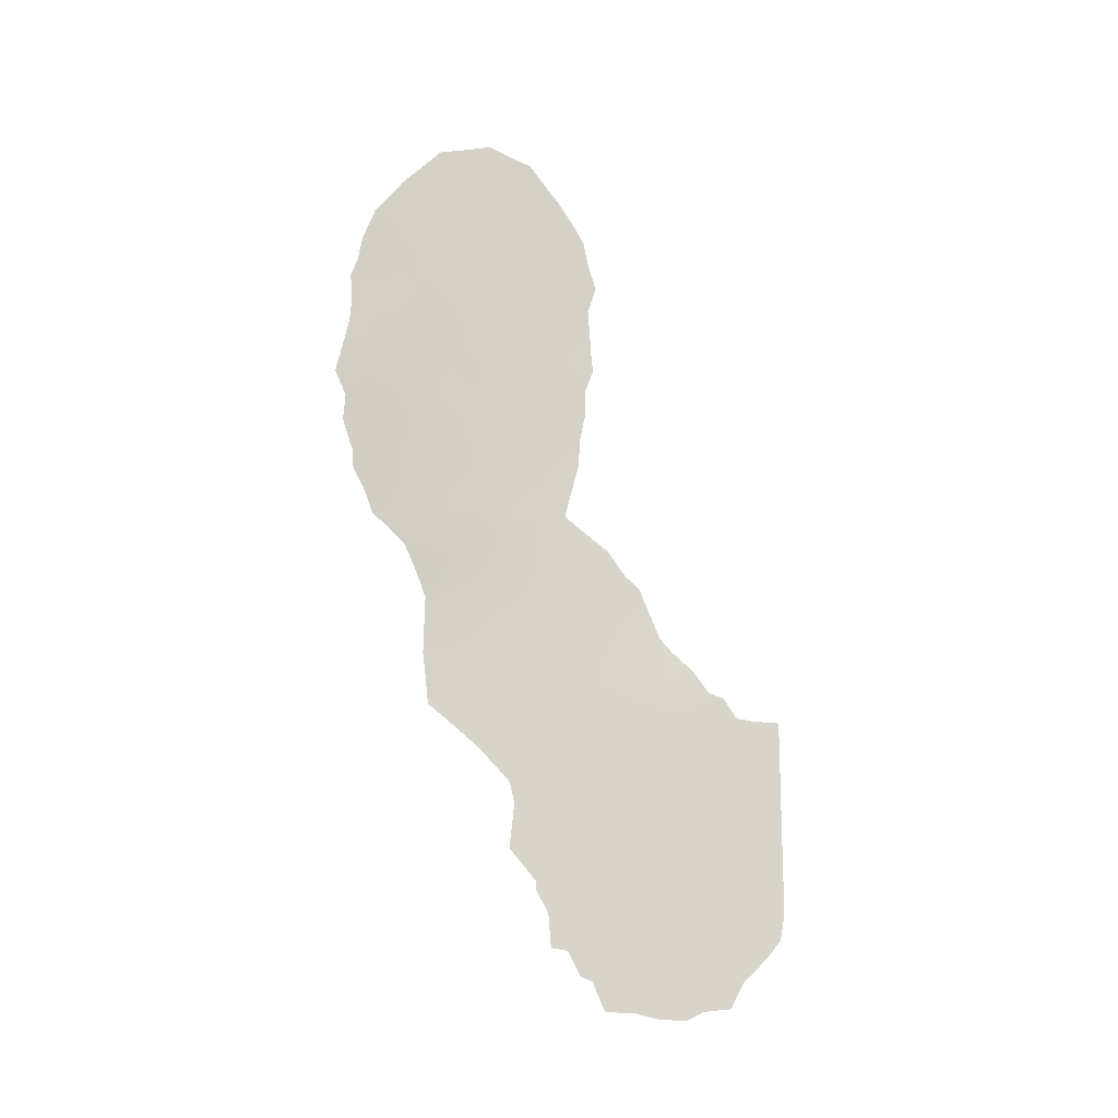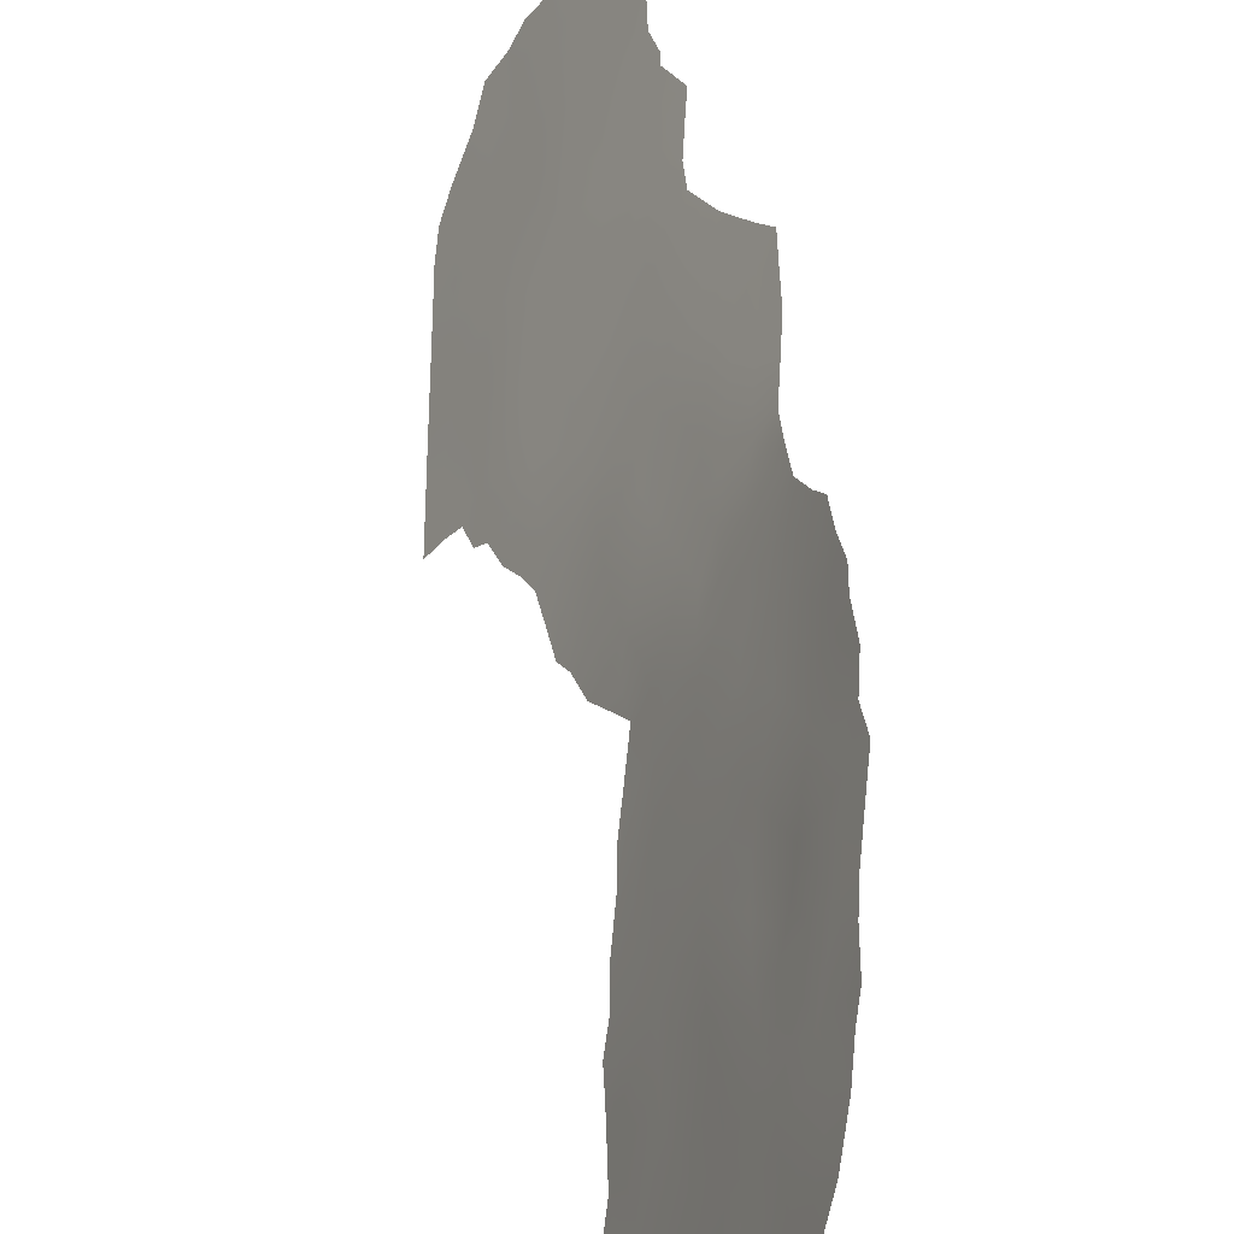
<metadata>
{"format":"obj","ext":"obj","renderer":"f3d","projection":"perspective","resolution":1024,"background":"white","views":[{"elev":-15.3,"azim":-133.0,"up":"+Z"},{"elev":59.7,"azim":0.5,"up":"+Y"}]}
</metadata>
<code>
v -94.73 83.44 -41.09
v -96.13 80.99 -46.56
v -95.38 82.34 -47.85
v -97.06 79.36 -47.3
v -92.43 87.52 -19.44
v -91.44 89.87 -20.52
v -93.66 85.19 -35.34
v -93.15 86.15 -33.42
v -92.67 87.1 -25.68
v -96.07 81.13 -44.65
v -95.12 82.81 -45.77
v -92.91 86.44 -21.2
v -92.56 87.27 -23.21
v -91.26 90.1 -30.54
v -97.94 77.79 -44.54
v -97.05 79.4 -43.57
v -93.69 85.23 -40.8
v -94.26 84.2 -39.24
v -96.22 80.87 -40.41
v -93.71 84.64 -21.34
v -93.22 86.03 -38.99
v -93.94 84.71 -37.34
v -90.17 92.81 -22.13
v -90.93 91.09 -22.1
v -94.69 83.56 -49.51
v -90.63 91.8 -23.89
v -91.13 90.53 -25.46
v -90.96 90.93 -27.39
v -97.94 77.78 -45.76
v -92.74 86.94 -30.18
v -93.84 85 -45.41
v -93.39 85.41 -23.18
v -97.94 77.79 -40.6
v -90.4 92.3 -25.86
v -94.92 83.01 -37.82
v -95.1 82.83 -43.72
v -91.69 89.31 -22.58
v -90.15 92.75 -27.89
v -97.94 77.79 -42.38
v -90.75 91.51 -19.95
v -96.15 81.01 -42.67
v -93.79 85.1 -47.57
v -93.3 85.91 -44.09
v -92 88.58 -29.33
v -93.44 85.41 -28.75
v -94.21 84.35 -42.48
v -95.22 82.56 -39.75
v -92.86 86.47 -17.71
v -94.56 83.5 -35.69
v -91.85 88.93 -27.04
v -97.02 79.42 -45.48
v -93.37 85.49 -24.37
v -90.68 91.44 -29.31
v -92.73 86.99 -27.97
v -92.67 87.01 -40.97
v -91.87 88.92 -24.67
v -91.31 90.15 -18.53
v -92.17 88.15 -21.19
v -97.08 79.33 -41.54
v -91.94 88.64 -17.8
v -91.12 90.31 -32.68
v -94.16 84.17 -33.47
v -91.8 88.61 -36.26
v -91.97 88.59 -31.5
v -92.13 88.17 -16.72
v -95.73 81.75 -49.96
v -93.22 86.05 -42.52
v -95.23 82.59 -41.71
v -90.48 91.77 -31.34
v -93.45 85.38 -26.5
v -92.01 88.33 -33.72
v -92.7 86.94 -35.61
v -96.15 80.81 -37.33
v -93.36 85.85 -48.22
v -93.3 85.94 -46.93
v -93.33 85.38 -17.69
v -97.12 79.31 -49.4
v -95.43 82.28 -50.8
v -94.97 83.08 -50.58
v -93.05 86.35 -45.73
v -92.52 87.24 -44.53
v -93.78 84.44 -19.3
v -93.87 84.25 -20.32
v -94.16 84.49 -49.43
v -93.93 84.88 -49.26
v -91.7 88.66 -40.38
v -95 82.59 -34.1
v -90.09 92.73 -30.88
v -89.93 93.14 -30.1
v -94.71 83.12 -33.57
v -94.36 83.72 -32.6
v -89.89 93.5 -22.14
v -89.83 93.53 -27.2
v -89.68 93.96 -26.26
v -97.86 77.96 -47.78
v -93.06 86.34 -46.1
v -91.93 88.25 -40.78
v -92.52 87.24 -42.01
v -89.98 93.27 -21.48
v -93.99 84.14 -24.98
v -93.9 84.23 -23.22
v -96.5 80.27 -38.21
v -89.79 93.6 -28.21
v -89.92 93.21 -29.38
v -95.45 81.92 -36.09
v -90.21 92.35 -31.88
v -97.44 78.66 -39.27
v -97.06 79.31 -39.18
v -93.87 84.44 -25.82
v -96.8 79.74 -38.39
v -89.87 93.5 -24.11
v -93.86 84.29 -22.33
v -94 83.97 -21.27
v -93.88 84.46 -26.85
v -90.58 91.9 -18.19
v -90.67 91.66 -17.84
v -90.26 92.65 -19.22
v -91.28 90.16 -16.17
v -90.72 91.14 -33.01
v -93.68 85.3 -48.32
v -93.77 84.71 -28.13
v -92.8 86.58 -16.14
v -90.92 90.02 -39.14
v -97.94 77.79 -46.81
v -90.07 93.1 -20.46
v -96.32 80.72 -50.51
v -96.86 79.78 -50.39
v -92.61 87.08 -42.82
v -94.4 84.07 -50.55
v -97.94 77.78 -39.3
v -93.56 85.24 -31.09
v -90.84 90.24 -37.16
v -92.1 88.19 -15.56
v -92.53 87.22 -15.94
v -90.94 90.26 -34.97
v -95.97 81.34 -50.85
v -93.77 84.73 -29.02
v -93.54 85.28 -31.31
v -95.24 82.59 -46.84
v -95.64 81.88 -46.18
v -95.73 81.71 -47.16
v -95.7 81.62 -37.44
v -95.72 81.5 -36.64
v -96.05 81.15 -45.58
v -95.56 82.03 -45.17
v -92.36 87.75 -30.84
v -92 88.55 -30.42
v -92.38 87.75 -29.77
v -97.06 79.36 -42.57
v -97.51 78.56 -42.03
v -97.5 78.59 -43.02
v -92.95 86.52 -39.96
v -93.46 85.62 -39.89
v -93.19 86.1 -40.8
v -93.09 85.96 -18.48
v -96.11 81.08 -49.63
v -96.29 80.76 -48.6
v -92.85 86.55 -19.39
v -93.09 86.01 -20.29
v -92.67 86.97 -20.3
v -93.53 85.46 -38.08
v -94.09 84.48 -38.32
v -93.75 85.09 -39.06
v -93.96 84.74 -39.98
v -91.06 90.77 -23.79
v -90.76 91.48 -22.97
v -91.08 90.71 -22.89
v -91.51 89.71 -25.16
v -91.88 88.88 -25.79
v -91.47 89.77 -26.19
v -96.75 79.94 -48.73
v -96.59 80.23 -49.55
v -95.26 82.58 -49.71
v -94.96 83.1 -50.23
v -93.01 86.42 -44.76
v -92.79 86.8 -45.13
v -93.52 85.03 -20.3
v -93.33 85.5 -21.24
v -93.3 85.49 -19.31
v -94.25 84.32 -48.8
v -91.8 88.51 -39.07
v -94.81 83.33 -47.58
v -94.72 83.5 -46.49
v -94.8 83.01 -34.81
v -95.21 82.28 -35.06
v -95 82.71 -35.9
v -90.54 91.69 -30.3
v -90.25 92.43 -29.63
v -91.06 90.7 -26.43
v -90.68 91.62 -26.64
v -90.77 91.41 -25.66
v -94.63 83.66 -48.44
v -97.48 78.61 -45.02
v -97.03 79.41 -44.54
v -97.49 78.59 -44.04
v -91.23 90.28 -28.12
v -91.09 90.55 -29.05
v -90.82 91.18 -28.35
v -91.31 90.04 -29.68
v -90.96 90.78 -29.96
v -96.57 80.22 -46.01
v -97.04 79.4 -46.38
v -96.61 80.16 -46.95
v -94.27 84.07 -36.55
v -94.74 83.25 -36.77
v -94.43 83.86 -37.58
v -90.09 93.01 -22.9
v -89.91 93.43 -23.25
v -96.2 80.9 -47.51
v -95.84 81.54 -48.1
v -91.48 89.78 -24.19
v -91.41 89.96 -23.22
v -91.8 89.07 -23.61
v -94.12 84.33 -35.48
v -93.82 84.91 -36.32
v -90.55 91.85 -27.64
v -90.27 92.54 -26.89
v -90.03 93.15 -26.1
v -93.91 84.68 -34.4
v -94.38 83.79 -34.56
v -94.64 83.64 -45.34
v -95.07 82.89 -44.68
v -97.94 77.79 -43.46
v -97.59 78.46 -48.49
v -97.12 79.29 -48.24
v -93.43 85.7 -45.02
v -93.43 85.71 -45.93
v -92.23 87.75 -41.39
v -92.97 86.48 -38.3
v -92.69 86.96 -39.25
v -92.37 87.53 -38.64
v -91.16 90.52 -21.31
v -90.74 91.53 -21
v -91.06 90.77 -20.26
v -91.96 88.68 -28.23
v -92.32 87.89 -27.52
v -92.36 87.78 -28.66
v -93.65 84.83 -23.88
v -93.94 84.2 -24.17
v -93.69 84.8 -24.75
v -94.45 83.89 -40.14
v -94.17 84.39 -40.88
v -90.09 92.83 -28.76
v -92.02 88.15 -38
v -95.26 82.33 -36.96
v -95.42 82.17 -38.07
v -91.31 90.2 -22.29
v -94.34 84.11 -41.69
v -93.92 84.84 -41.68
v -94.75 83.37 -39.47
v -94.58 83.62 -38.55
v -95.08 82.77 -38.81
v -90.42 92.08 -28.61
v -92.74 86.84 -22.11
v -93.18 85.86 -22.08
v -92.98 86.32 -22.8
v -92.28 87.9 -20.36
v -92.03 88.49 -19.62
v -97.94 77.79 -41.49
v -97.51 78.55 -41.07
v -93.4 85.46 -25.43
v -93.72 84.77 -25.72
v -96.1 81.03 -39.33
v -96.57 80.26 -43.95
v -96.11 81.07 -43.69
v -93.18 86.07 -35.39
v -93.42 85.63 -36.11
v -93.04 86.31 -36.44
v -93.46 85.56 -37.02
v -92.54 87.23 -37.68
v -93.04 86.33 -37.47
v -91.2 90.41 -24.65
v -90.5 92.08 -24.85
v -90.13 92.92 -25.01
v -90.21 92.74 -23.89
v -89.78 93.73 -25.2
v -90.87 91.19 -24.71
v -90.38 92.35 -23
v -90.53 91.99 -22.07
v -93.57 84.96 -22.27
v -91.56 89.6 -21.55
v -91.74 89.16 -18.81
v -92.18 88.09 -18.62
v -91.59 89.46 -17.97
v -97.06 79.35 -40.48
v -92.35 87.66 -17.7
v -92.59 87.12 -18.54
v -94.89 83.15 -40.26
v -95.26 82.51 -40.7
v -96.64 80.13 -41.97
v -96.2 80.91 -41.57
v -95.69 81.79 -42.22
v -95.74 81.7 -41.13
v -90.99 90.92 -19.26
v -90.64 91.74 -19.14
v -90.93 91.06 -18.2
v -93.59 84.83 -18.57
v -93.03 86.27 -25.01
v -93.07 86.22 -26.12
v -90.98 90.91 -17
v -91.29 90.17 -17.47
v -90.44 91.82 -32.3
v -91.18 90.23 -31.6
v -90.87 90.94 -30.94
v -96.66 80.09 -47.89
v -92.51 87.36 -21.2
v -93.13 86.2 -43.3
v -93.72 85.19 -42.51
v -93.57 85.46 -43.34
v -91.56 89.55 -28.9
v -91.63 89.33 -29.99
v -91.6 89.37 -31.05
v -93.47 85.35 -27.65
v -95.58 81.92 -39.06
v -95.71 81.73 -40.08
v -93.03 86.06 -16.83
v -93.43 85.62 -34.38
v -93.67 85.12 -33.34
v -91.38 89.99 -27.19
v -92.27 88.01 -25.18
v -92.28 87.97 -26.35
v -97.41 78.73 -45.82
v -96.56 80.26 -45.06
v -93 86.32 -23.86
v -91.29 89.39 -38.59
v -90.88 90.12 -38.19
v -91.27 89.47 -37.72
v -91.28 89.39 -39.69
v -92.37 87.77 -31.87
v -92.76 86.94 -31.23
v -97.48 78.6 -46.61
v -97.5 78.58 -47.54
v -93.1 86.16 -29.48
v -92.74 86.95 -29.09
v -93.1 86.16 -28.38
v -90.31 92.52 -21.17
v -92.42 87.44 -40.28
v -92.18 87.85 -39.7
v -92.93 86.56 -41.75
v -92.57 87.16 -43.79
v -92.86 86.66 -43.9
v -91.6 89.47 -27.9
v -92.7 87.04 -26.82
v -91.36 90.05 -19.52
v -93.43 85.67 -41.65
v -96.67 80.03 -39.58
v -97.14 79.19 -39.69
v -92.1 88.37 -22.91
v -92.2 88.12 -24.03
v -91.87 88.86 -20.67
v -91.95 88.7 -21.84
v -92.33 87.79 -22.1
v -97.52 78.53 -40.08
v -96.66 80.07 -40.87
v -94.71 83.48 -42.18
v -93.45 85.42 -29.83
v -93.13 86.12 -30.58
v -91.66 89.28 -17.05
v -93.1 86.17 -27.25
v -91.87 88.53 -34.75
v -91.38 89.4 -35.65
v -91.7 88.73 -37.31
v -91.31 89.44 -36.7
v -91.78 88.99 -16.26
v -94.62 83.66 -43.16
v -95.17 82.71 -42.74
v -95.64 81.9 -43.26
v -93.36 85.69 -32.4
v -93.75 84.92 -32.31
v -91.72 89.12 -15.86
v -90.86 90.63 -34.07
v -90.88 90.25 -36.11
v -92.63 87.07 -36.74
v -92.6 87.06 -16.84
v -95.59 81.97 -44.24
v -93.83 85.01 -44.27
v -93.67 84.97 -29.99
v -92.89 86.59 -34.5
v -91.54 89.45 -32.14
v -94.01 84.39 -32.06
v -93.18 86.05 -31.55
v -92.62 87.17 -24.51
v -92.32 87.78 -32.78
v -92.6 87.2 -33.57
v -92.36 87.61 -34.71
v -91.53 89.4 -33.23
v -91.09 90.19 -33.69
v -92.25 87.78 -35.9
v -93.79 85.1 -46.52
v -90.45 92.21 -20.13
v -94.35 84.12 -44.11
v -95.67 81.85 -48.95
v -94.23 84.34 -44.94
v -90.79 91.05 -32
v -94.07 84.59 -43.35
v -91.94 88.58 -32.55
v -92.83 86.82 -32.42
v -94.26 84.29 -47.09
v -95.09 82.87 -48.65
v -92.18 87.91 -37.01
v -94.22 84.35 -46.01
v -95.95 81.25 -38.3
v -94.27 84.28 -47.94
v -91.7 89.26 -19.74
v -96.62 80.16 -43.04
v -91.63 88.83 -38.11
v -94.01 84.43 -32.76
v -96.42 80.44 -38.78
v -91.36 89.48 -34.84
v -91.49 89.3 -34.17
v -91.93 88.4 -35.42
v -94.71 83.5 -44.19
v -91.13 90.01 -34.3
f 139 140 141
f 42 74 75
f 146 147 148
f 149 150 151
f 152 153 154
f 156 392 210
f 158 159 160
f 161 162 163
f 164 153 163
f 165 166 167
f 168 169 170
f 157 171 172
f 129 174 79
f 159 177 178
f 20 177 83
f 139 182 183
f 184 185 186
f 53 187 188
f 189 190 191
f 193 194 195
f 196 197 198
f 199 200 197
f 201 202 203
f 204 205 206
f 62 91 90
f 209 210 141
f 211 212 213
f 214 204 215
f 192 399 25
f 190 216 217
f 34 217 218
f 219 220 214
f 223 195 151
f 332 224 225
f 97 337 228
f 229 230 231
f 232 233 234
f 23 92 99
f 235 236 237
f 238 239 240
f 402 73 102
f 241 242 164
f 38 243 103
f 231 181 244
f 205 186 245
f 246 245 142
f 69 106 88
f 167 247 212
f 248 249 242
f 347 108 107
f 250 251 252
f 198 253 216
f 257 350 258
f 259 150 260
f 261 240 262
f 114 262 109
f 266 267 268
f 215 269 267
f 229 270 271
f 269 161 271
f 168 272 211
f 273 274 275
f 218 276 274
f 191 273 277
f 165 272 277
f 278 279 166
f 278 275 207
f 247 232 281
f 258 282 283
f 353 260 285
f 280 20 112
f 286 65 374
f 155 158 287
f 288 289 1
f 405 290 149
f 291 292 293
f 70 262 114
f 294 295 296
f 155 297 179
f 298 261 299
f 296 300 301
f 394 119 302
f 303 394 304
f 209 203 305
f 257 160 306
f 42 120 74
f 307 67 309
f 199 310 311
f 147 312 311
f 45 313 121
f 314 263 315
f 305 225 171
f 219 317 318
f 189 170 319
f 320 321 169
f 51 193 322
f 201 144 323
f 256 32 324
f 323 264 194
f 200 304 187
f 329 146 330
f 331 202 322
f 331 124 332
f 333 334 335
f 279 336 233
f 40 233 390
f 295 390 117
f 49 220 184
f 172 127 126
f 172 77 127
f 337 230 152
f 55 339 98
f 342 196 319
f 148 237 334
f 310 342 235
f 236 321 343
f 246 314 252
f 288 241 250
f 234 294 344
f 308 345 249
f 348 349 213
f 350 351 281
f 306 254 352
f 352 348 351
f 162 206 251
f 253 188 243
f 33 353 130
f 248 1 355
f 333 356 357
f 284 301 358
f 343 299 359
f 360 411 409
f 362 327 363
f 286 287 283
f 65 358 364
f 365 355 366
f 289 315 293
f 292 367 366
f 318 368 369
f 364 118 370
f 65 133 134
f 344 282 404
f 363 372 361
f 38 103 93
f 45 121 137
f 131 356 377
f 266 378 317
f 312 379 303
f 307 43 341
f 345 339 154
f 397 381 368
f 320 349 382
f 382 324 298
f 330 357 381
f 20 83 113
f 383 397 384
f 359 313 335
f 385 384 378
f 183 401 221
f 386 379 396
f 61 386 387
f 360 385 411
f 31 389 227
f 3 139 141
f 139 11 140
f 141 140 2
f 402 142 73
f 143 73 142
f 144 2 140
f 145 140 11
f 30 146 148
f 146 64 147
f 148 147 44
f 16 149 151
f 149 59 150
f 151 150 39
f 55 152 154
f 152 21 153
f 154 153 17
f 155 48 76
f 172 156 157
f 156 66 392
f 5 158 160
f 158 179 159
f 160 159 12
f 21 161 163
f 161 22 162
f 163 162 18
f 18 164 163
f 164 17 153
f 163 153 21
f 165 26 166
f 167 166 24
f 27 168 170
f 168 56 169
f 170 169 50
f 172 171 77
f 25 173 174
f 174 78 79
f 175 176 81
f 12 159 178
f 159 179 177
f 178 177 20
f 177 179 82
f 177 82 83
f 85 180 84
f 97 338 337
f 181 338 86
f 11 139 183
f 139 3 182
f 183 182 398
f 49 184 186
f 184 87 185
f 186 185 105
f 88 187 69
f 187 88 188
f 89 188 88
f 27 189 191
f 189 28 190
f 191 190 34
f 3 399 182
f 182 192 403
f 15 193 195
f 193 51 194
f 195 194 16
f 28 196 198
f 196 310 197
f 198 197 53
f 310 199 197
f 199 14 200
f 197 200 53
f 2 201 203
f 201 51 202
f 203 202 4
f 22 204 206
f 204 49 205
f 206 205 35
f 23 207 92
f 208 92 207
f 2 209 141
f 209 157 210
f 141 210 3
f 56 211 213
f 211 165 212
f 213 212 37
f 7 214 215
f 214 49 204
f 215 204 22
f 34 190 217
f 190 28 216
f 217 216 38
f 217 93 218
f 93 217 38
f 94 218 93
f 7 219 214
f 219 62 220
f 214 220 49
f 39 223 151
f 223 15 195
f 151 195 16
f 4 332 225
f 332 95 224
f 225 224 77
f 43 226 175
f 226 31 227
f 80 227 96
f 175 80 176
f 80 175 226
f 228 55 98
f 270 229 231
f 229 21 230
f 231 230 338
f 6 232 234
f 232 24 233
f 234 233 40
f 44 235 237
f 235 50 236
f 237 236 54
f 52 238 240
f 238 101 239
f 240 239 100
f 18 241 164
f 241 1 242
f 164 242 17
f 243 104 103
f 270 231 244
f 231 338 181
f 244 181 406
f 35 205 245
f 205 49 186
f 245 186 105
f 246 35 245
f 143 245 105
f 143 142 245
f 165 167 212
f 167 24 247
f 212 247 37
f 1 248 242
f 248 46 249
f 242 249 17
f 47 250 252
f 250 18 251
f 252 251 35
f 28 198 216
f 198 53 253
f 216 253 38
f 13 254 256
f 254 12 255
f 256 255 32
f 5 257 258
f 257 58 350
f 33 259 260
f 259 39 150
f 260 150 59
f 70 261 262
f 261 52 240
f 262 240 100
f 262 100 109
f 110 346 408
f 264 10 265
f 405 265 41
f 72 266 268
f 266 7 267
f 7 215 267
f 215 22 269
f 267 269 268
f 268 269 271
f 269 22 161
f 56 168 211
f 168 27 272
f 211 272 165
f 26 273 275
f 273 34 274
f 275 274 111
f 34 218 274
f 218 94 276
f 274 276 111
f 27 191 277
f 191 34 273
f 277 273 26
f 26 165 277
f 277 272 27
f 26 278 166
f 278 23 279
f 166 279 24
f 23 278 207
f 278 26 275
f 208 275 111
f 208 207 275
f 32 255 280
f 255 12 178
f 37 247 281
f 247 24 232
f 281 232 6
f 5 258 283
f 283 282 60
f 282 57 284
f 282 284 60
f 347 353 285
f 353 33 260
f 285 260 59
f 48 286 374
f 286 60 65
f 48 155 287
f 155 179 158
f 287 158 5
f 288 47 289
f 1 289 68
f 16 405 149
f 149 290 59
f 19 291 293
f 291 41 292
f 293 292 68
f 57 294 296
f 294 40 295
f 296 295 115
f 116 296 115
f 155 76 297
f 179 297 82
f 9 298 299
f 298 52 261
f 299 261 70
f 295 117 115
f 57 296 301
f 296 116 300
f 301 300 118
f 69 394 302
f 302 106 69
f 14 303 304
f 303 61 394
f 304 394 69
f 157 209 305
f 209 2 203
f 305 203 4
f 3 210 392
f 210 157 156
f 58 257 306
f 257 5 160
f 306 160 12
f 43 307 309
f 309 67 308
f 395 308 46
f 14 199 311
f 311 310 44
f 44 147 311
f 147 64 312
f 311 312 14
f 114 313 70
f 313 114 121
f 47 314 315
f 314 402 263
f 315 263 19
f 48 374 316
f 374 122 316
f 48 316 76
f 157 305 171
f 305 4 225
f 171 225 77
f 62 219 318
f 219 7 317
f 318 317 8
f 28 189 319
f 189 27 170
f 319 170 50
f 56 320 169
f 320 9 321
f 169 321 50
f 15 29 193
f 322 193 29
f 51 201 323
f 201 2 144
f 323 144 10
f 13 256 324
f 324 32 52
f 327 325 326
f 327 326 132
f 181 86 328
f 325 328 123
f 51 323 194
f 323 10 264
f 194 264 16
f 53 200 187
f 200 14 304
f 187 304 69
f 397 329 330
f 329 64 146
f 330 146 30
f 29 331 322
f 331 4 202
f 322 202 51
f 4 331 332
f 331 29 124
f 95 332 124
f 45 333 335
f 333 30 334
f 335 334 54
f 24 279 233
f 279 23 336
f 233 336 390
f 99 336 23
f 390 336 125
f 390 125 117
f 220 90 184
f 90 220 62
f 87 184 90
f 55 337 152
f 337 338 230
f 152 230 21
f 86 338 97
f 128 339 67
f 339 128 98
f 43 175 341
f 341 81 340
f 341 340 128
f 50 342 319
f 342 310 196
f 319 196 28
f 30 148 334
f 148 44 237
f 334 237 54
f 44 310 235
f 235 342 50
f 54 236 343
f 236 50 321
f 343 321 9
f 35 246 252
f 246 402 314
f 252 314 47
f 47 288 250
f 288 1 241
f 250 241 18
f 6 234 344
f 234 40 294
f 344 294 57
f 46 308 249
f 308 67 345
f 249 345 17
f 347 346 108
f 37 348 213
f 348 13 349
f 213 349 56
f 6 350 281
f 350 58 351
f 281 351 37
f 58 306 352
f 306 12 254
f 352 254 13
f 58 352 351
f 352 13 348
f 351 348 37
f 18 162 251
f 162 22 206
f 251 206 35
f 38 253 243
f 253 53 188
f 104 188 89
f 104 243 188
f 107 353 347
f 353 107 130
f 59 354 285
f 285 346 347
f 350 6 404
f 46 248 355
f 355 1 68
f 30 333 357
f 333 45 356
f 357 356 131
f 60 284 358
f 284 57 301
f 358 301 118
f 54 343 359
f 343 9 299
f 359 299 70
f 409 411 361
f 63 362 363
f 362 244 406
f 363 327 132
f 52 32 238
f 60 286 283
f 286 48 287
f 283 287 5
f 65 60 358
f 364 358 118
f 36 365 366
f 365 46 355
f 366 355 68
f 68 289 293
f 289 47 315
f 293 315 19
f 290 405 41
f 354 291 19
f 68 292 366
f 292 41 367
f 366 367 36
f 62 318 407
f 318 8 368
f 65 364 133
f 370 133 364
f 6 344 404
f 344 57 282
f 63 400 362
f 61 387 119
f 371 119 387
f 63 363 361
f 363 132 372
f 361 372 135
f 373 72 268
f 134 374 65
f 122 374 134
f 66 136 78
f 10 145 375
f 375 222 36
f 222 221 412
f 45 137 356
f 377 356 137
f 7 266 317
f 266 72 378
f 317 378 8
f 14 312 303
f 312 64 379
f 303 379 61
f 66 126 136
f 126 156 172
f 126 66 156
f 67 307 128
f 341 128 307
f 17 345 154
f 345 67 339
f 154 339 55
f 380 91 407
f 375 36 367
f 265 367 41
f 8 397 368
f 368 381 138
f 9 320 382
f 320 56 349
f 382 349 13
f 397 383 329
f 383 71 396
f 9 382 298
f 382 13 324
f 298 324 52
f 397 330 381
f 330 30 357
f 381 357 131
f 138 381 131
f 71 383 384
f 384 397 8
f 54 359 335
f 359 70 313
f 335 313 45
f 226 43 376
f 376 309 395
f 72 385 378
f 385 71 384
f 378 384 8
f 11 183 221
f 183 398 401
f 393 401 31
f 386 61 379
f 386 396 71
f 387 410 413
f 388 385 72
f 31 401 389
f 63 388 400
f 388 72 373
f 400 373 270
f 75 389 42
f 389 75 227
f 96 227 75
f 173 66 78
f 40 390 295
f 337 55 228
f 238 32 101
f 412 393 391
f 174 173 78
f 84 180 25
f 173 392 66
f 221 222 11
f 32 280 101
f 394 61 119
f 336 99 125
f 36 412 365
f 395 391 376
f 365 395 46
f 395 365 391
f 393 31 376
f 376 43 309
f 395 309 308
f 386 71 410
f 226 227 80
f 325 181 328
f 341 175 81
f 346 19 263
f 108 346 110
f 329 383 396
f 396 64 329
f 396 379 64
f 20 113 112
f 375 367 265
f 256 254 255
f 280 255 178
f 145 11 222
f 10 375 265
f 400 388 373
f 31 226 376
f 401 398 389
f 42 389 398
f 280 178 20
f 180 85 120
f 375 145 222
f 144 140 145
f 399 173 25
f 173 399 392
f 258 350 404
f 400 244 362
f 10 144 145
f 399 192 182
f 42 403 120
f 392 399 3
f 401 393 221
f 402 246 142
f 354 19 346
f 400 270 244
f 180 192 25
f 280 112 101
f 285 354 346
f 290 291 354
f 182 403 398
f 271 270 373
f 258 404 282
f 42 398 403
f 25 129 84
f 25 174 129
f 59 290 354
f 373 268 271
f 192 180 403
f 120 403 180
f 369 138 380
f 325 123 326
f 290 41 291
f 369 368 138
f 402 102 408
f 264 265 405
f 406 181 325
f 110 408 102
f 16 264 405
f 229 271 161
f 362 406 327
f 407 318 369
f 327 406 325
f 380 407 369
f 407 91 62
f 229 161 21
f 263 408 346
f 402 408 263
f 409 361 135
f 386 410 387
f 409 410 360
f 371 413 135
f 360 410 71
f 391 393 376
f 360 71 385
f 411 385 388
f 411 63 361
f 412 221 393
f 387 413 371
f 63 411 388
f 412 391 365
f 222 412 36
f 413 409 135
f 409 413 410

</code>
